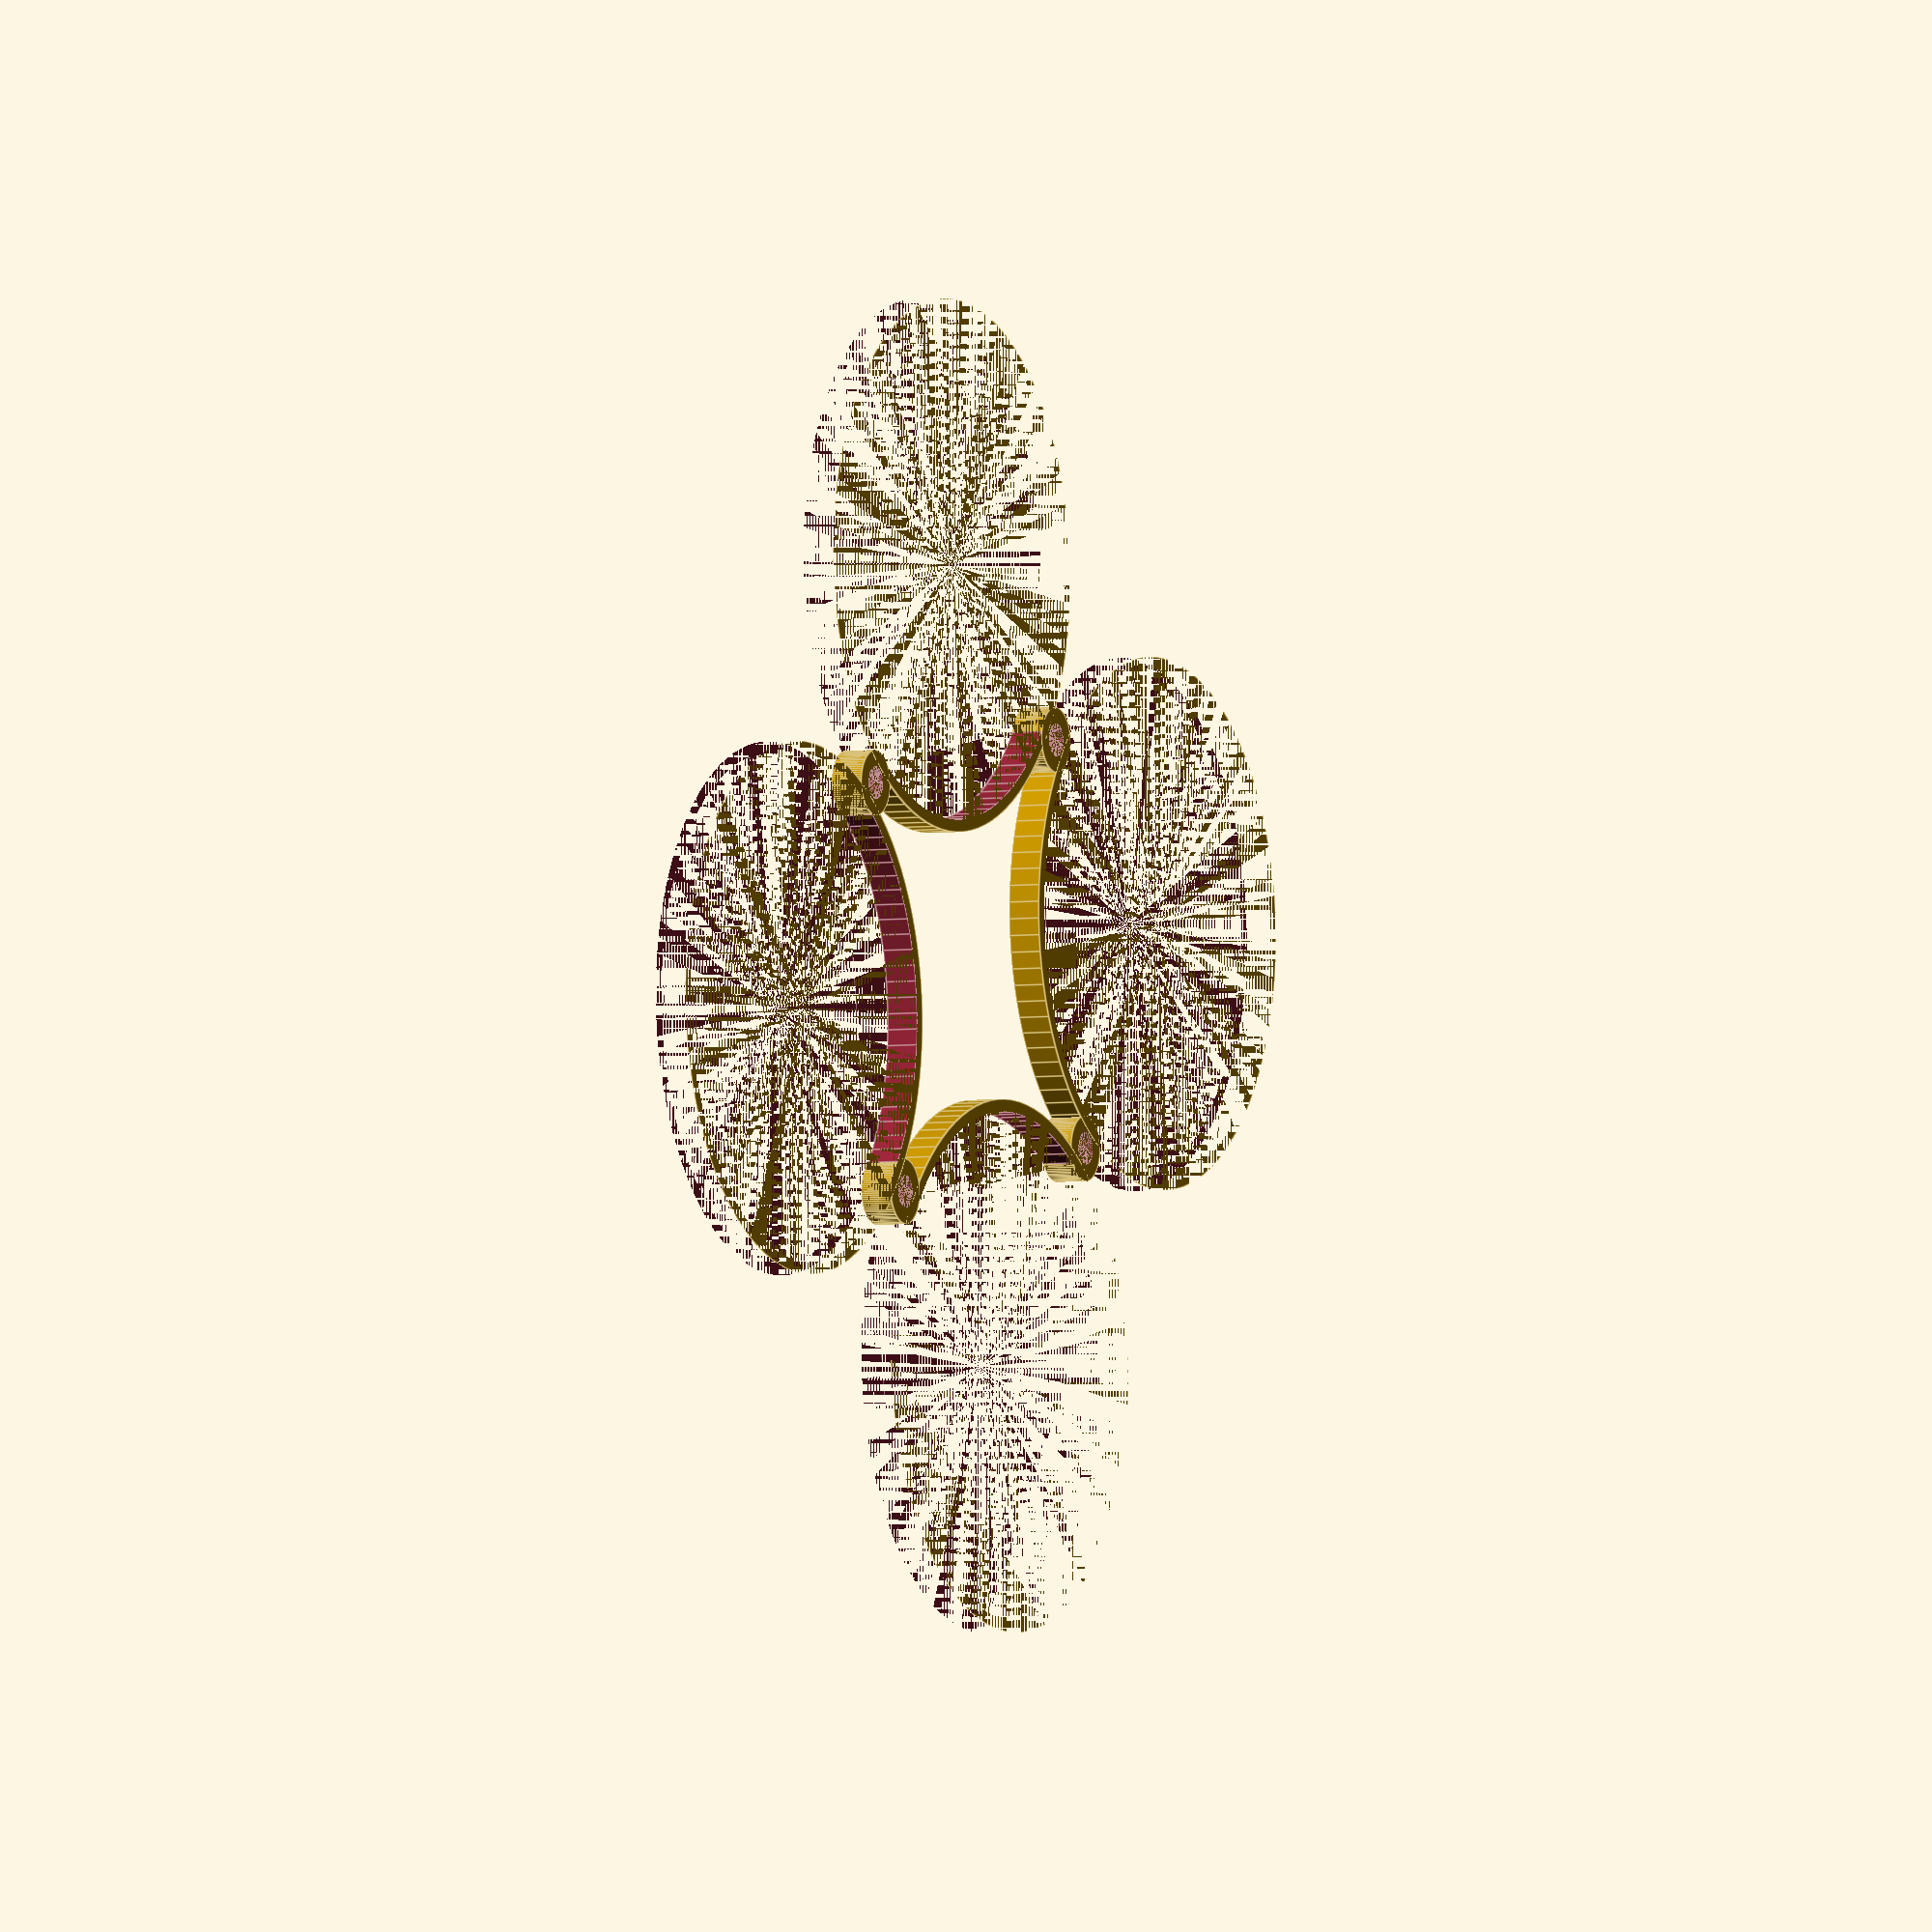
<openscad>

$fn=100;

hole_diam = 8;
width=8;

module vesaSpacer() {
    for(i = [0 : 1 : 4]) {
        rotate([0,0,360/4 * i]) {
            translate([50,50,0]) {
                difference() {
                    cylinder(h=width, d=hole_diam + 8, center=true);
                    cylinder(h=width+0.01, d=hole_diam, center=true);
                }
            }
            translate([0,98,0])
            difference() {
                cylinder(h=width, r=62 + 3, center=true);
                cylinder(h=width+0.01, r=62, center=true);
                translate([0,55,0]) cube([200,200,width+0.01],center=true);
            }
        }
    }
}

vesaSpacer();
</openscad>
<views>
elev=3.7 azim=279.3 roll=116.4 proj=o view=edges
</views>
